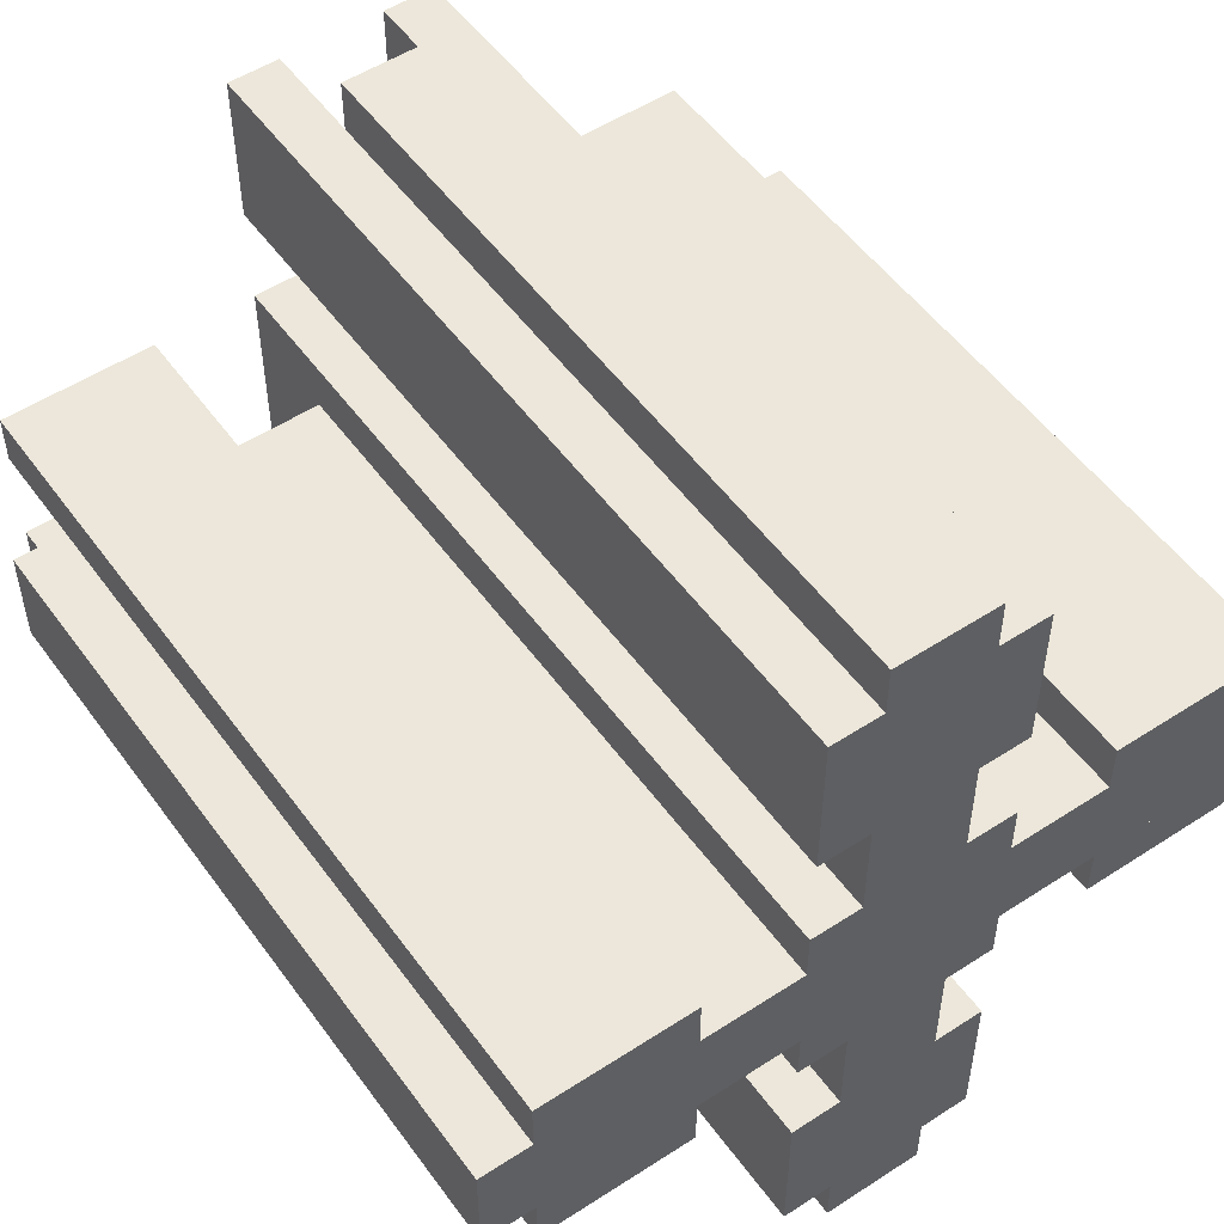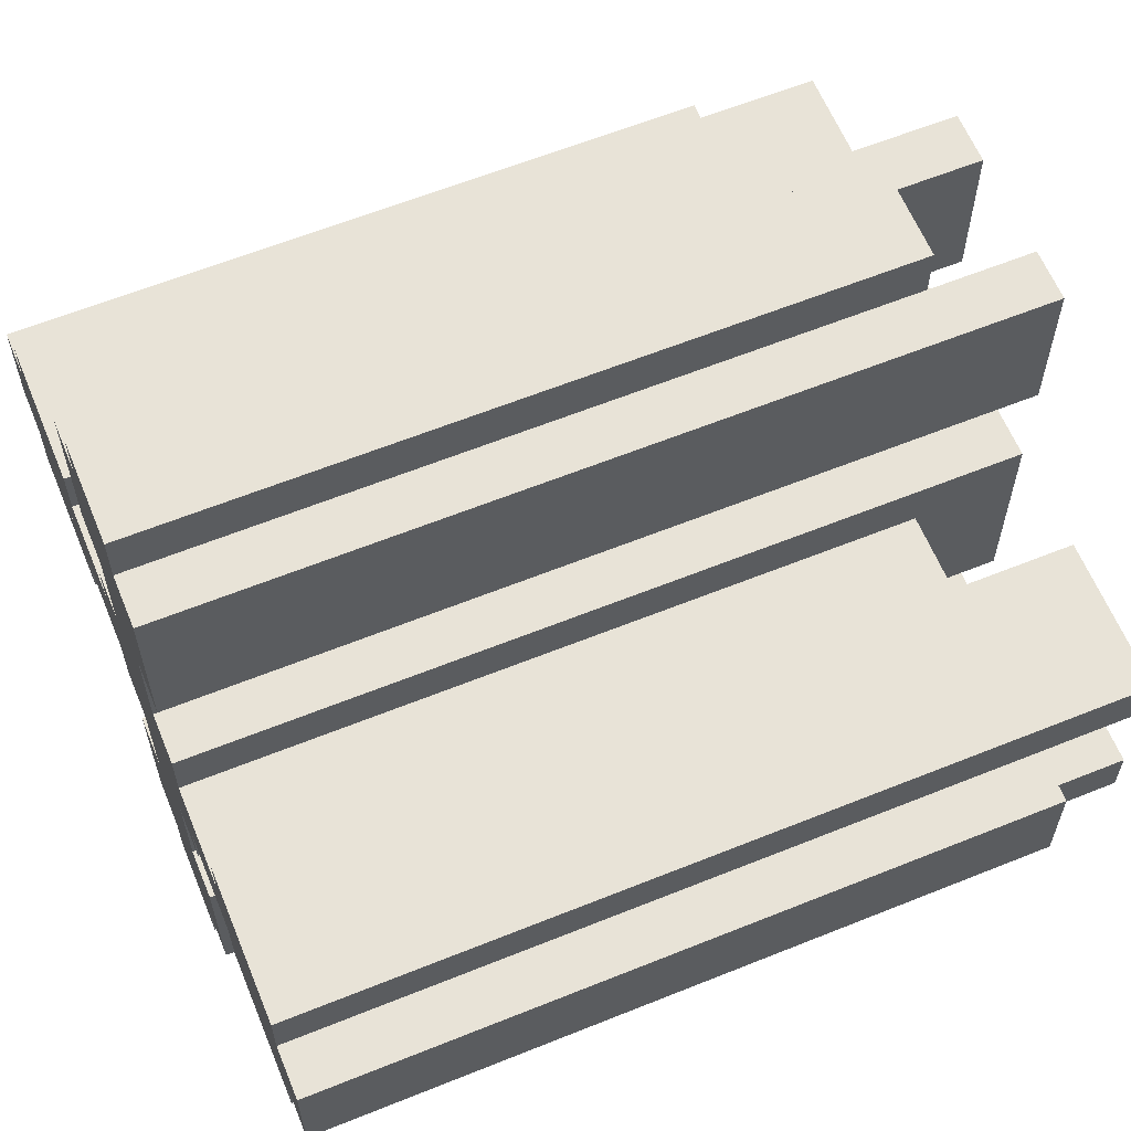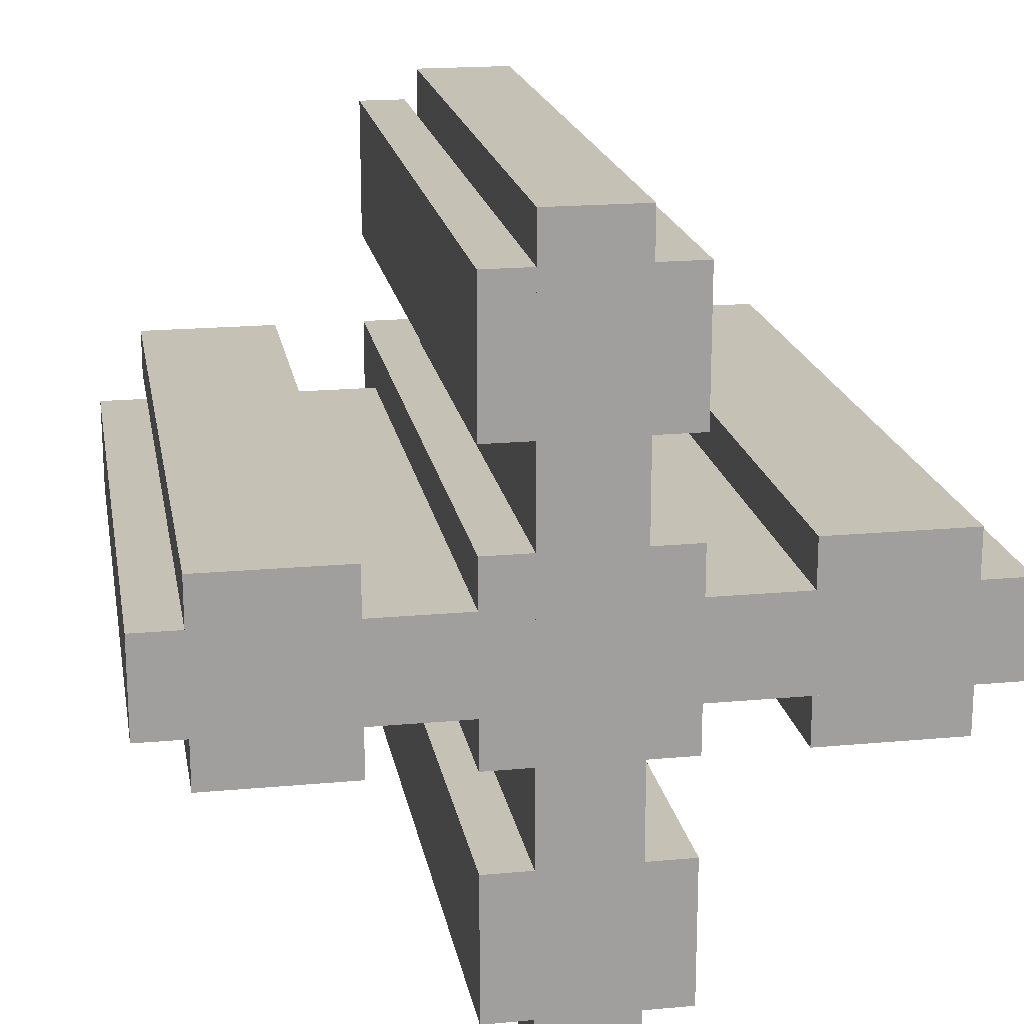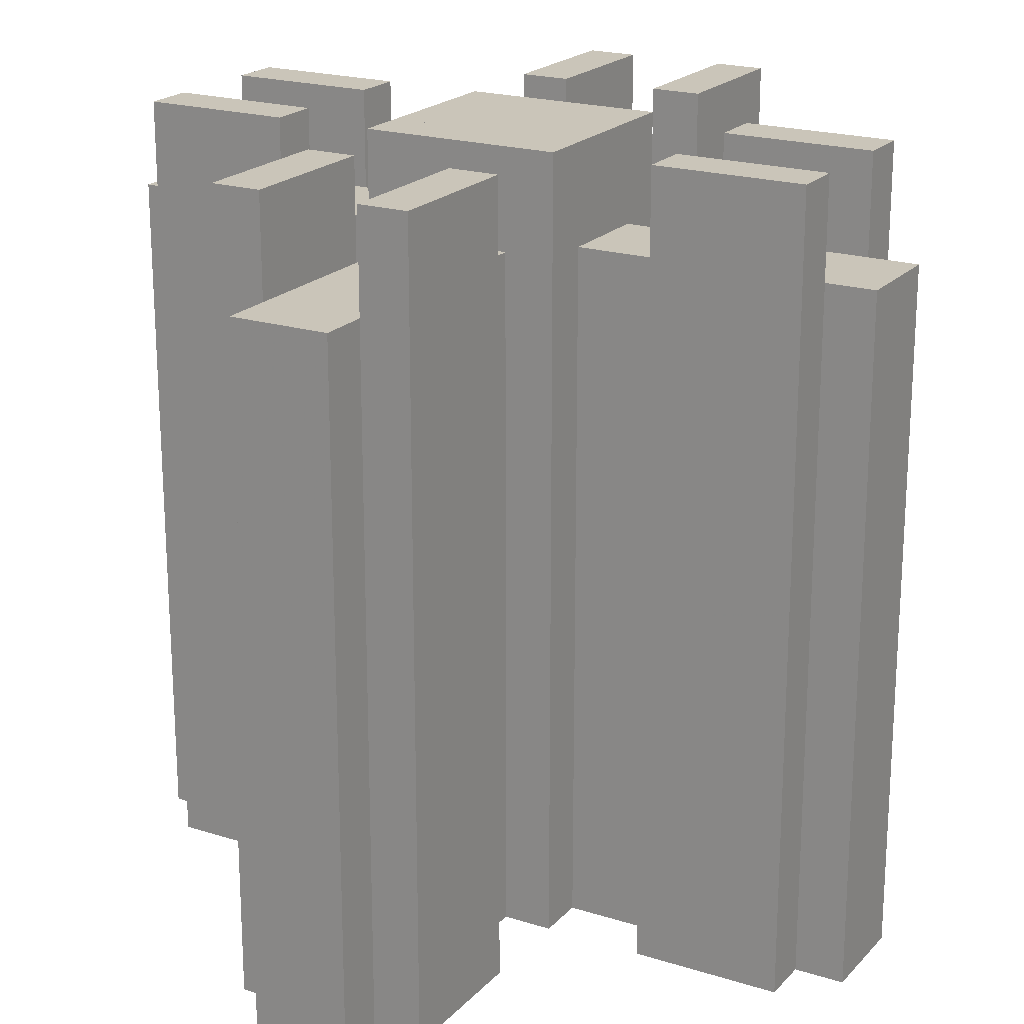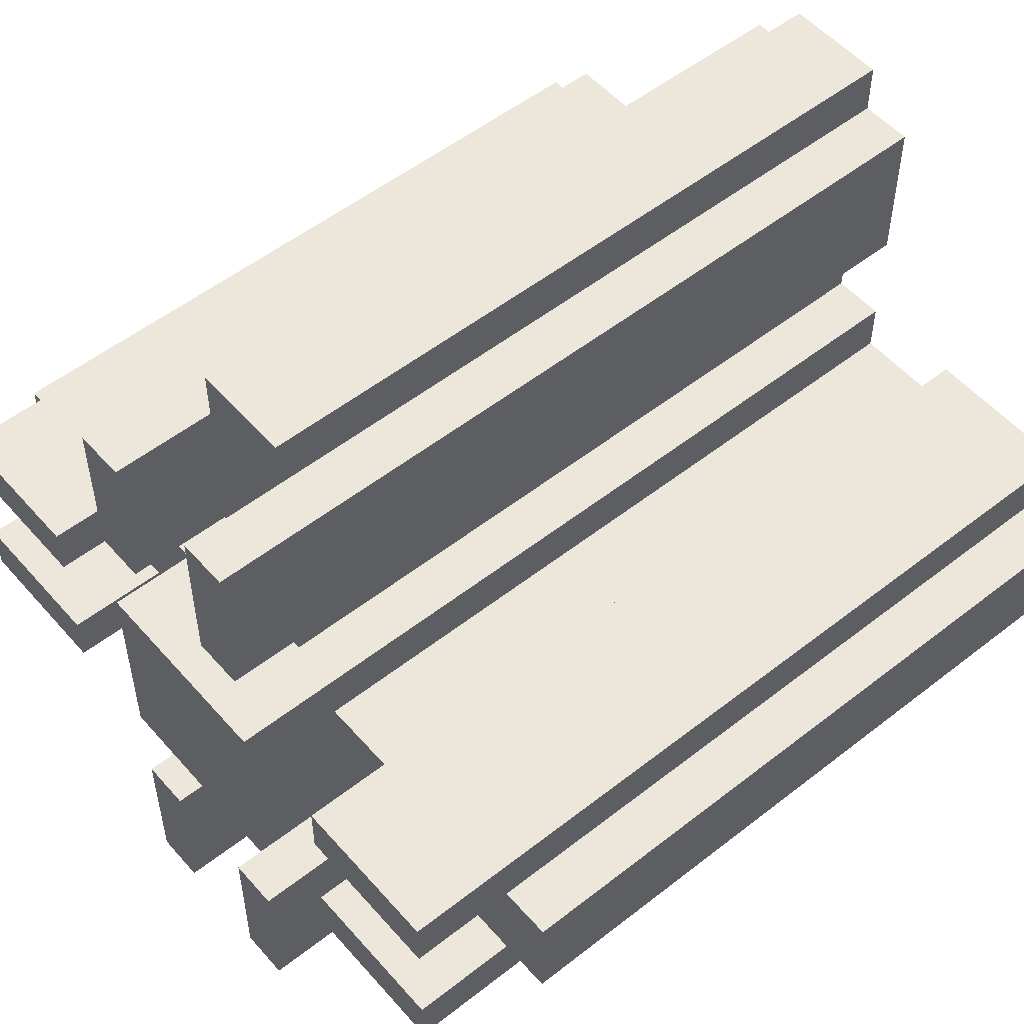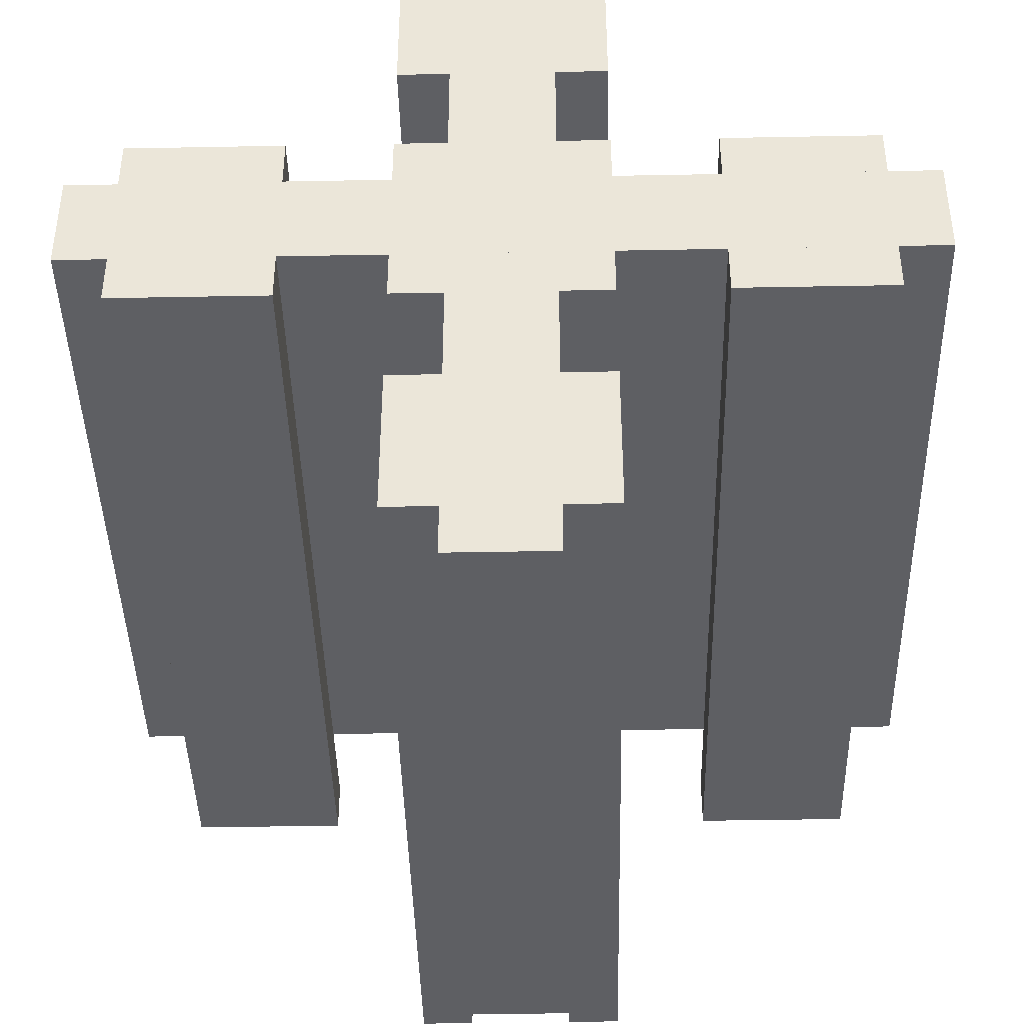
<metadata>
{"format":"obj","ext":"obj","renderer":"f3d","projection":"perspective","resolution":1024,"background":"white","views":[{"elev":52.5,"azim":145.0,"up":"+Y"},{"elev":61.6,"azim":-112.3,"up":"+Y"},{"elev":18.8,"azim":170.0,"up":"+Y"},{"elev":20.6,"azim":-150.3,"up":"+Z"},{"elev":53.3,"azim":50.0,"up":"+Y"},{"elev":-41.8,"azim":-178.7,"up":"+Y"}]}
</metadata>
<code>
v  0.0625 0 0.375
v  0.0625 0.5 0.375
v  -0.0625 -0 0.375
v  -0.0625 0.5 0.375
v  0.0625 0 0.5
v  0.0625 0.5 0.5
v  -0.0625 -0 0.5
v  -0.0625 0.5 0.5
g stick_down_1
f 1 3 4
f 4 2 1
f 5 6 8
f 8 7 5
f 1 2 6
f 6 5 1
f 2 4 8
f 8 6 2
f 4 3 7
f 7 8 4
f 3 1 5
f 5 7 3
g
v  0.0625 -0.5 0.375
v  0.0625 0 0.375
v  -0.0625 -0.5 0.375
v  -0.0625 -0 0.375
v  0.0625 -0.5 0.5
v  0.0625 0 0.5
v  -0.0625 -0.5 0.5
v  -0.0625 -0 0.5
g stick_down_4
f 9 11 12
f 12 10 9
f 13 14 16
f 16 15 13
f 9 10 14
f 14 13 9
f 10 12 16
f 16 14 10
f 12 11 15
f 15 16 12
f 11 9 13
f 13 15 11
g
v  -0.5 -0.0625 0.375
v  0 -0.0625 0.375
v  -0.5 0.0625 0.375
v  0 0.0625 0.375
v  -0.5 -0.0625 0.5
v  0 -0.0625 0.5
v  -0.5 0.0625 0.5
v  0 0.0625 0.5
g stick_down_2
f 17 19 20
f 20 18 17
f 21 22 24
f 24 23 21
f 17 18 22
f 22 21 17
f 18 20 24
f 24 22 18
f 20 19 23
f 23 24 20
f 19 17 21
f 21 23 19
g
v  0 -0.0625 0.375
v  0.5 -0.0625 0.375
v  0 0.0625 0.375
v  0.5 0.0625 0.375
v  0 -0.0625 0.5
v  0.5 -0.0625 0.5
v  0 0.0625 0.5
v  0.5 0.0625 0.5
g stick_down_3
f 25 27 28
f 28 26 25
f 29 30 32
f 32 31 29
f 25 26 30
f 30 29 25
f 26 28 32
f 32 30 26
f 28 27 31
f 31 32 28
f 27 25 29
f 29 31 27
g
v  0.0625 0 0.75
v  0.0625 0.5 0.75
v  -0.0625 -0 0.75
v  -0.0625 0.5 0.75
v  0.0625 0 0.875
v  0.0625 0.5 0.875
v  -0.0625 -0 0.875
v  -0.0625 0.5 0.875
g stick_up_1
f 33 35 36
f 36 34 33
f 37 38 40
f 40 39 37
f 33 34 38
f 38 37 33
f 34 36 40
f 40 38 34
f 36 35 39
f 39 40 36
f 35 33 37
f 37 39 35
g
v  -0.125 -0.125 0
v  0.125 -0.125 0
v  -0.125 0.125 0
v  0.125 0.125 0
v  -0.125 -0.125 1
v  0.125 -0.125 1
v  -0.125 0.125 1
v  0.125 0.125 1
g pillar
f 44 42 41
f 41 43 44
f 48 47 45
f 45 46 48
f 46 45 41
f 41 42 46
f 48 46 42
f 42 44 48
f 47 48 44
f 44 43 47
f 45 47 43
f 43 41 45
g
v  -0.5 -0.0625 0.75
v  0 -0.0625 0.75
v  -0.5 0.0625 0.75
v  0 0.0625 0.75
v  -0.5 -0.0625 0.875
v  0 -0.0625 0.875
v  -0.5 0.0625 0.875
v  0 0.0625 0.875
g stick_up_2
f 49 51 52
f 52 50 49
f 53 54 56
f 56 55 53
f 49 50 54
f 54 53 49
f 50 52 56
f 56 54 50
f 52 51 55
f 55 56 52
f 51 49 53
f 53 55 51
g
v  0 -0.0625 0.75
v  0.5 -0.0625 0.75
v  0 0.0625 0.75
v  0.5 0.0625 0.75
v  0 -0.0625 0.875
v  0.5 -0.0625 0.875
v  0 0.0625 0.875
v  0.5 0.0625 0.875
g stick_up_3
f 57 59 60
f 60 58 57
f 61 62 64
f 64 63 61
f 57 58 62
f 62 61 57
f 58 60 64
f 64 62 58
f 60 59 63
f 63 64 60
f 59 57 61
f 61 63 59
g
v  0.0625 -0.5 0.75
v  0.0625 0 0.75
v  -0.0625 -0.5 0.75
v  -0.0625 -0 0.75
v  0.0625 -0.5 0.875
v  0.0625 0 0.875
v  -0.0625 -0.5 0.875
v  -0.0625 -0 0.875
g stick_up_4
f 65 67 68
f 68 66 65
f 69 70 72
f 72 71 69
f 65 66 70
f 70 69 65
f 66 68 72
f 72 70 66
f 68 67 71
f 71 72 68
f 67 65 69
f 69 71 67
g
v  0.0625 -0 0
v  0.0625 0.5 0
v  -0.0625 -0 0
v  -0.0625 0.5 0
v  0.0625 0 0.875
v  0.0625 0.5 0.875
v  -0.0625 -0 0.875
v  -0.0625 0.5 0.875
g wall_1
f 73 75 76
f 76 74 73
f 77 78 80
f 80 79 77
f 73 74 78
f 78 77 73
f 74 76 80
f 80 78 74
f 76 75 79
f 79 80 76
f 75 73 77
f 77 79 75
g
v  -0.5 -0.0625 0
v  0 -0.0625 0
v  -0.5 0.0625 0
v  0 0.0625 0
v  -0.5 -0.0625 0.875
v  0 -0.0625 0.875
v  -0.5 0.0625 0.875
v  0 0.0625 0.875
g wall_2
f 81 83 84
f 84 82 81
f 85 86 88
f 88 87 85
f 81 82 86
f 86 85 81
f 82 84 88
f 88 86 82
f 84 83 87
f 87 88 84
f 83 81 85
f 85 87 83
g
v  0 -0.0625 0
v  0.5 -0.0625 0
v  0 0.0625 0
v  0.5 0.0625 0
v  0 -0.0625 0.875
v  0.5 -0.0625 0.875
v  0 0.0625 0.875
v  0.5 0.0625 0.875
g wall_3
f 89 91 92
f 92 90 89
f 93 94 96
f 96 95 93
f 89 90 94
f 94 93 89
f 90 92 96
f 96 94 90
f 92 91 95
f 95 96 92
f 91 89 93
f 93 95 91
g
v  0.0625 -0.5 0
v  0.0625 -0 0
v  -0.0625 -0.5 0
v  -0.0625 -0 0
v  0.0625 -0.5 0.875
v  0.0625 0 0.875
v  -0.0625 -0.5 0.875
v  -0.0625 -0 0.875
g wall_4
f 97 99 100
f 100 98 97
f 101 102 104
f 104 103 101
f 97 98 102
f 102 101 97
f 98 100 104
f 104 102 98
f 100 99 103
f 103 104 100
f 99 97 101
f 101 103 99
g
v  0.25 0.0625 0
v  0.4375 0.0625 0
v  0.25 0.125 0
v  0.4375 0.125 0
v  0.25 0.0625 1
v  0.4375 0.0625 1
v  0.25 0.125 1
v  0.4375 0.125 1
g plank_3_1
f 105 107 108
f 108 106 105
f 109 110 112
f 112 111 109
f 105 106 110
f 110 109 105
f 106 108 112
f 112 110 106
f 108 107 111
f 111 112 108
f 107 105 109
f 109 111 107
g
v  0.25 -0.125 0
v  0.4375 -0.125 0
v  0.25 -0.0625 0
v  0.4375 -0.0625 0
v  0.25 -0.125 1
v  0.4375 -0.125 1
v  0.25 -0.0625 1
v  0.4375 -0.0625 1
g plank_3_2
f 113 115 116
f 116 114 113
f 117 118 120
f 120 119 117
f 113 114 118
f 118 117 113
f 114 116 120
f 120 118 114
f 116 115 119
f 119 120 116
f 115 113 117
f 117 119 115
g
v  -0.4375 -0.125 0
v  -0.25 -0.125 0
v  -0.4375 -0.0625 0
v  -0.25 -0.0625 0
v  -0.4375 -0.125 1
v  -0.25 -0.125 1
v  -0.4375 -0.0625 1
v  -0.25 -0.0625 1
g plank_2_2
f 121 123 124
f 124 122 121
f 125 126 128
f 128 127 125
f 121 122 126
f 126 125 121
f 122 124 128
f 128 126 122
f 124 123 127
f 127 128 124
f 123 121 125
f 125 127 123
g
v  -0.4375 0.0625 0
v  -0.25 0.0625 0
v  -0.4375 0.125 0
v  -0.25 0.125 0
v  -0.4375 0.0625 1
v  -0.25 0.0625 1
v  -0.4375 0.125 1
v  -0.25 0.125 1
g plank_2_1
f 129 131 132
f 132 130 129
f 133 134 136
f 136 135 133
f 129 130 134
f 134 133 129
f 130 132 136
f 136 134 130
f 132 131 135
f 135 136 132
f 131 129 133
f 133 135 131
g
v  -0.0625 0.25 0
v  -0.0625 0.4375 0
v  -0.125 0.25 0
v  -0.125 0.4375 0
v  -0.0625 0.25 1
v  -0.0625 0.4375 1
v  -0.125 0.25 1
v  -0.125 0.4375 1
g plank_1_1
f 137 139 140
f 140 138 137
f 141 142 144
f 144 143 141
f 137 138 142
f 142 141 137
f 138 140 144
f 144 142 138
f 140 139 143
f 143 144 140
f 139 137 141
f 141 143 139
g
v  0.125 0.25 0
v  0.125 0.4375 0
v  0.0625 0.25 0
v  0.0625 0.4375 0
v  0.125 0.25 1
v  0.125 0.4375 1
v  0.0625 0.25 1
v  0.0625 0.4375 1
g plank_1_2
f 145 147 148
f 148 146 145
f 149 150 152
f 152 151 149
f 145 146 150
f 150 149 145
f 146 148 152
f 152 150 146
f 148 147 151
f 151 152 148
f 147 145 149
f 149 151 147
g
v  0.125 -0.4375 0
v  0.125 -0.25 0
v  0.0625 -0.4375 0
v  0.0625 -0.25 0
v  0.125 -0.4375 1
v  0.125 -0.25 1
v  0.0625 -0.4375 1
v  0.0625 -0.25 1
g plank_4_2
f 153 155 156
f 156 154 153
f 157 158 160
f 160 159 157
f 153 154 158
f 158 157 153
f 154 156 160
f 160 158 154
f 156 155 159
f 159 160 156
f 155 153 157
f 157 159 155
g
v  -0.0625 -0.4375 0
v  -0.0625 -0.25 0
v  -0.125 -0.4375 0
v  -0.125 -0.25 0
v  -0.0625 -0.4375 1
v  -0.0625 -0.25 1
v  -0.125 -0.4375 1
v  -0.125 -0.25 1
g plank_4_1
f 161 163 164
f 164 162 161
f 165 166 168
f 168 167 165
f 161 162 166
f 166 165 161
f 162 164 168
f 168 166 162
f 164 163 167
f 167 168 164
f 163 161 165
f 165 167 163
g
v  -0.125 -0.125 0
v  0.125 -0.125 0
v  -0.125 -0.0625 0
v  0.125 -0.0625 0
v  -0.125 -0.125 1
v  0.125 -0.125 1
v  -0.125 -0.0625 1
v  0.125 -0.0625 1
g plank_c_4
f 169 171 172
f 172 170 169
f 173 174 176
f 176 175 173
f 169 170 174
f 174 173 169
f 170 172 176
f 176 174 170
f 172 171 175
f 175 176 172
f 171 169 173
f 173 175 171
g
v  -0.125 0.0625 0
v  0.125 0.0625 0
v  -0.125 0.125 0
v  0.125 0.125 0
v  -0.125 0.0625 1
v  0.125 0.0625 1
v  -0.125 0.125 1
v  0.125 0.125 1
g plank_c_1
f 177 179 180
f 180 178 177
f 181 182 184
f 184 183 181
f 177 178 182
f 182 181 177
f 178 180 184
f 184 182 178
f 180 179 183
f 183 184 180
f 179 177 181
f 181 183 179
g
v  0.125 -0.125 0
v  0.125 0.125 0
v  0.0625 -0.125 0
v  0.0625 0.125 0
v  0.125 -0.125 1
v  0.125 0.125 1
v  0.0625 -0.125 1
v  0.0625 0.125 1
g plank_c_3
f 185 187 188
f 188 186 185
f 189 190 192
f 192 191 189
f 185 186 190
f 190 189 185
f 186 188 192
f 192 190 186
f 188 187 191
f 191 192 188
f 187 185 189
f 189 191 187
g
v  -0.0625 -0.125 0
v  -0.0625 0.125 0
v  -0.125 -0.125 0
v  -0.125 0.125 0
v  -0.0625 -0.125 1
v  -0.0625 0.125 1
v  -0.125 -0.125 1
v  -0.125 0.125 1
g plank_c_2
f 193 195 196
f 196 194 193
f 197 198 200
f 200 199 197
f 193 194 198
f 198 197 193
f 194 196 200
f 200 198 194
f 196 195 199
f 199 200 196
f 195 193 197
f 197 199 195
g

</code>
